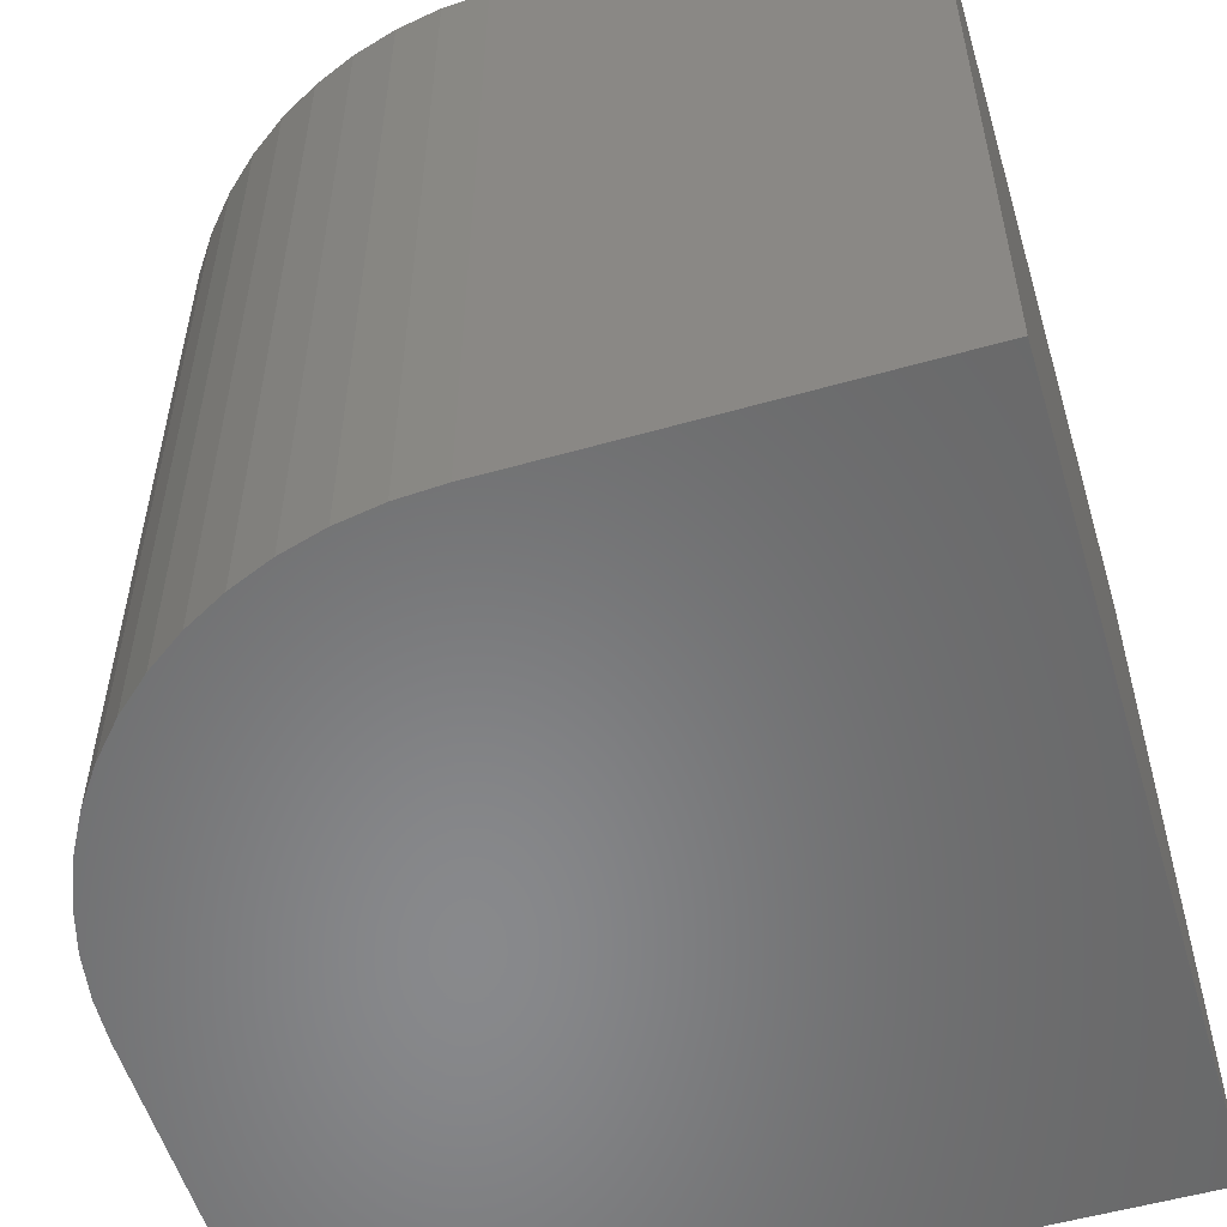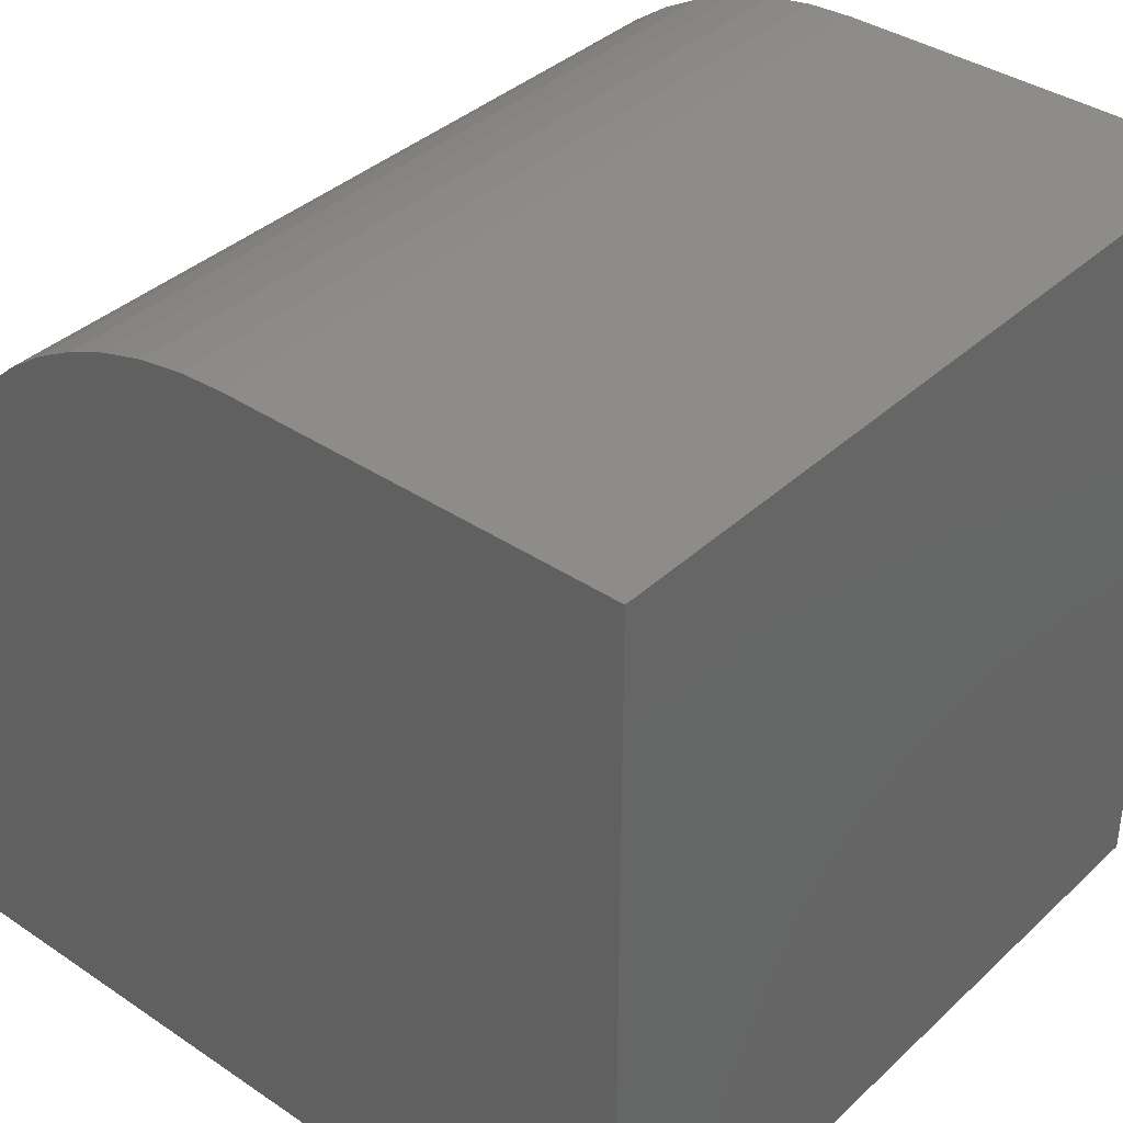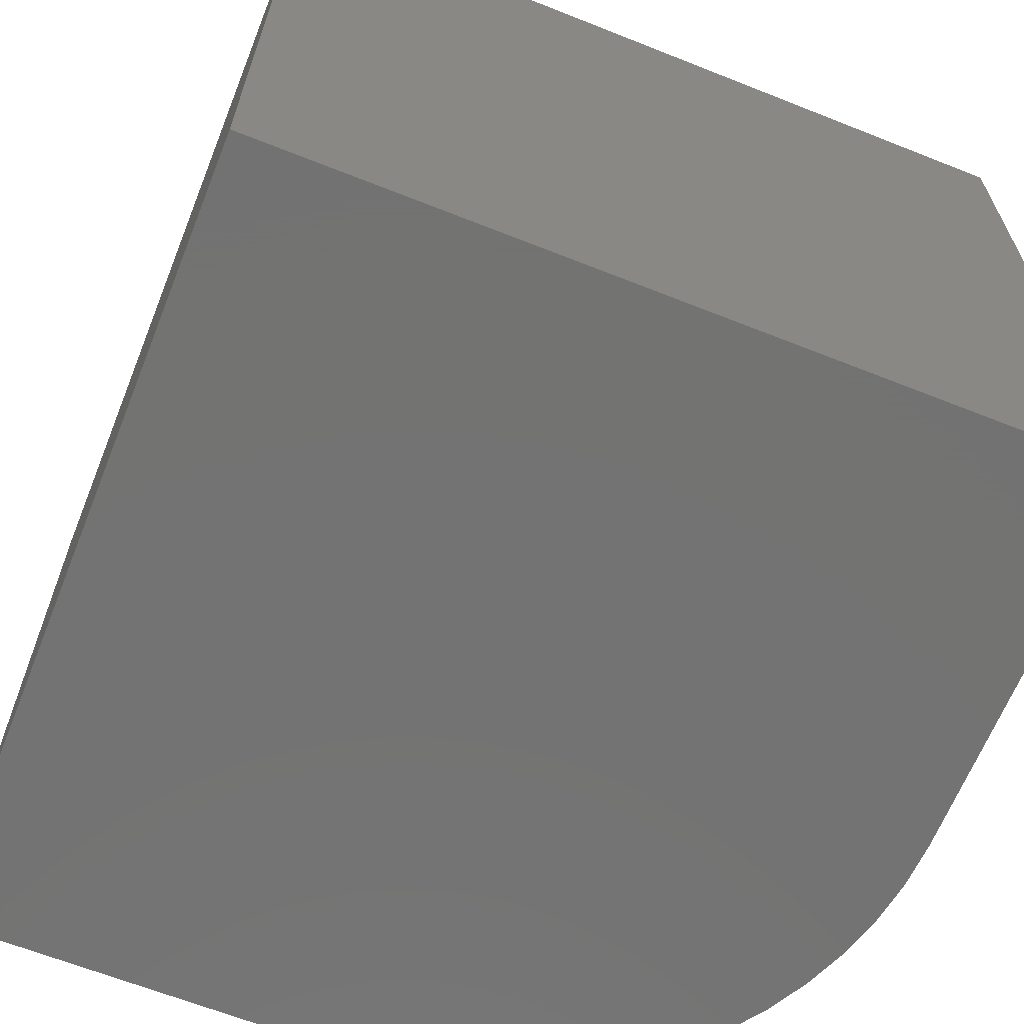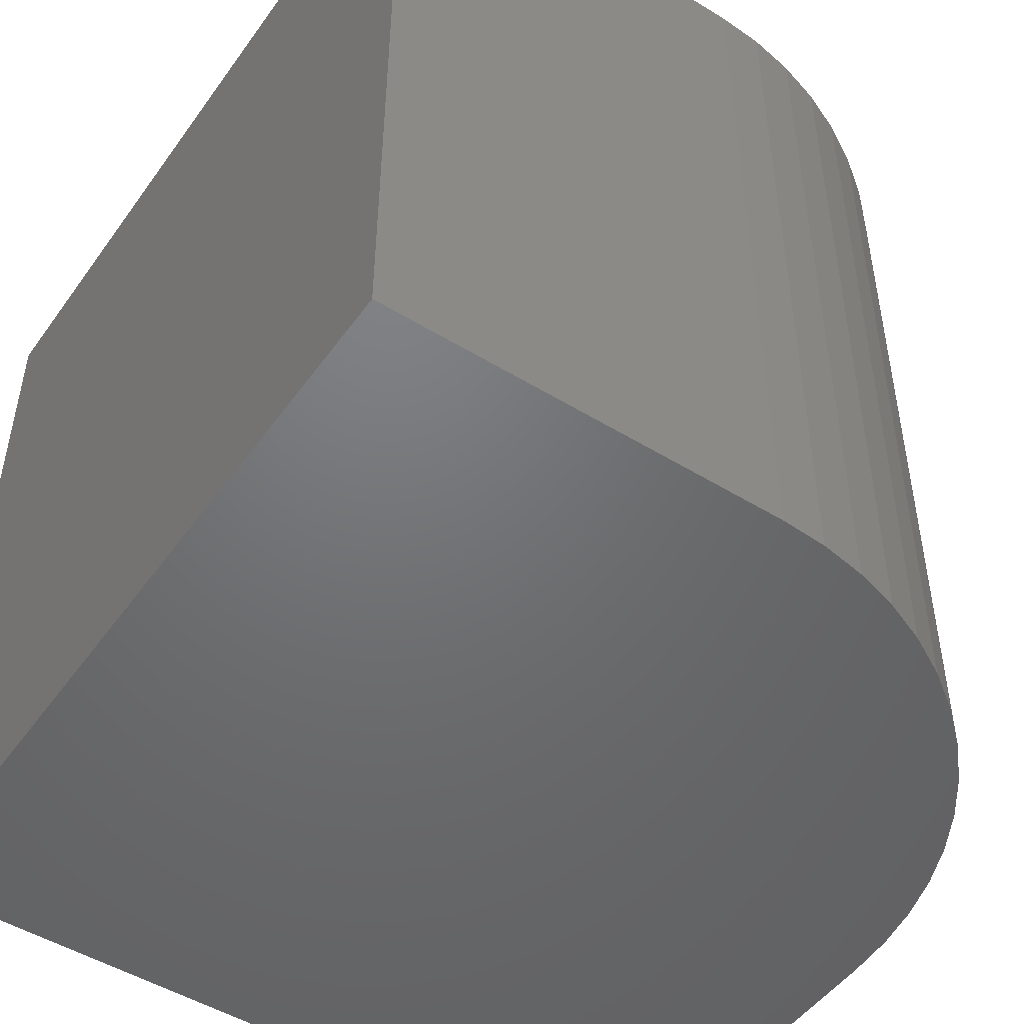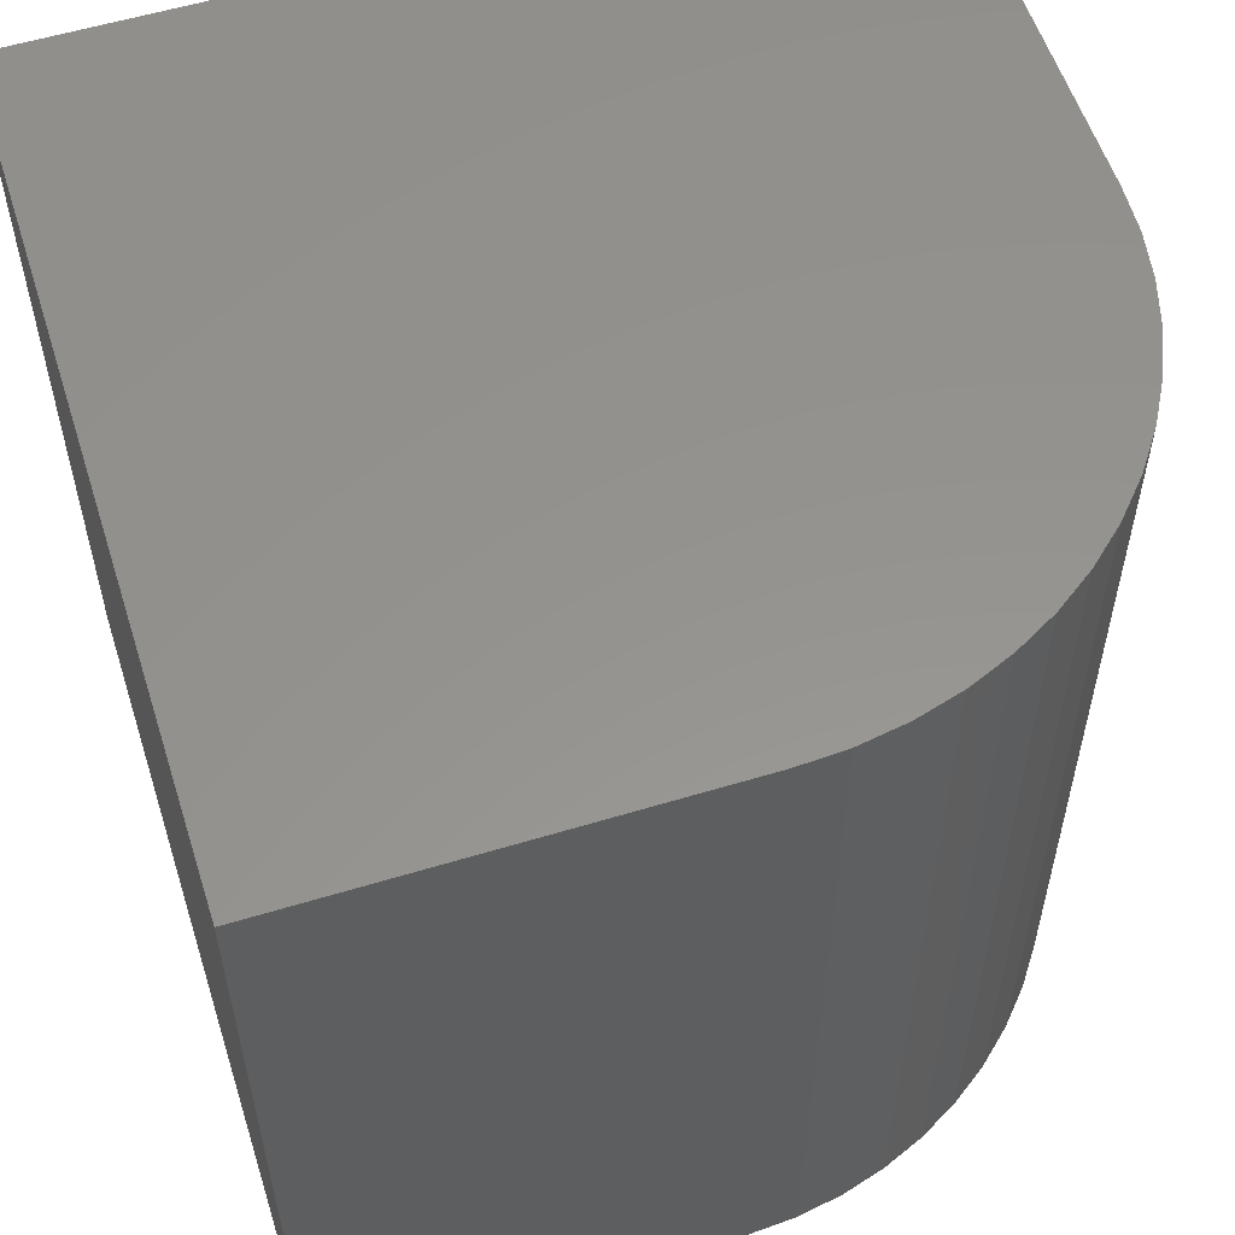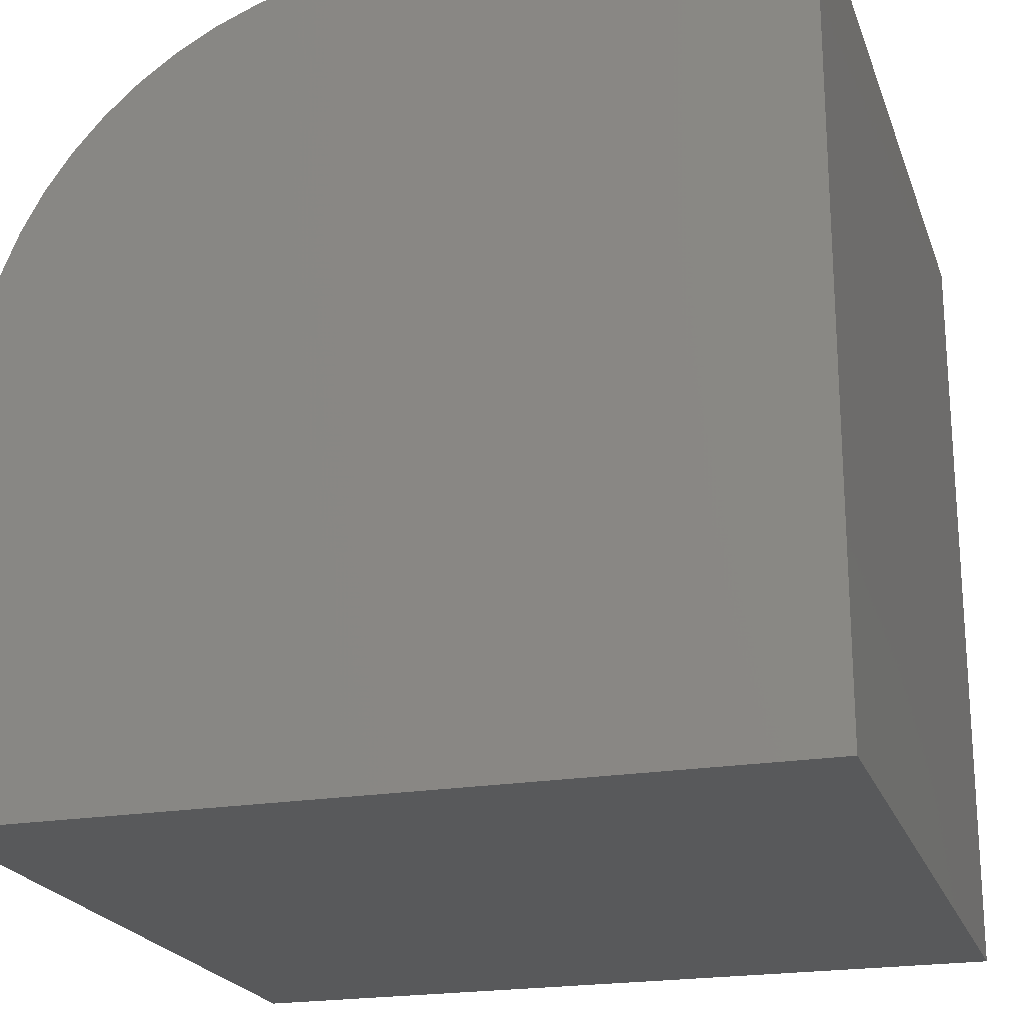
<metadata>
{"format":"stl","ext":"stl","renderer":"f3d","projection":"perspective","resolution":1024,"background":"white","views":[{"elev":-55.2,"azim":106.6,"up":"+Y"},{"elev":37.8,"azim":-139.4,"up":"+Z"},{"elev":-65.0,"azim":-111.8,"up":"+Y"},{"elev":-49.4,"azim":-34.2,"up":"+Y"},{"elev":56.7,"azim":-17.6,"up":"+Y"},{"elev":-21.5,"azim":-163.4,"up":"+Z"}]}
</metadata>
<code>
# stl→obj: 36 verts, 68 faces
v 0 10 10
v 0 10 0
v 0 0 10
v 0 0 0
v 4.926 10 10
v 4.926 0 10
v 10 0 4.926
v 10 0 0
v 10 10 4.926
v 10 10 0
v 9.498 10 7.127
v 9.715 10 6.602
v 5.494 10 9.968
v 7.127 10 9.498
v 7.625 10 9.222
v 8.09 10 8.893
v 8.514 10 8.514
v 8.893 10 8.09
v 9.222 10 7.625
v 9.873 10 6.055
v 9.968 10 5.494
v 6.055 10 9.873
v 6.602 10 9.715
v 9.968 0 5.494
v 9.873 0 6.055
v 9.715 0 6.602
v 9.498 0 7.127
v 9.222 0 7.625
v 8.893 0 8.09
v 8.514 0 8.514
v 8.09 0 8.893
v 7.625 0 9.222
v 7.127 0 9.498
v 6.602 0 9.715
v 6.055 0 9.873
v 5.494 0 9.968
f 1 2 3
f 3 2 4
f 5 1 6
f 6 1 3
f 7 8 9
f 9 8 10
f 2 10 4
f 4 10 8
f 9 10 2
f 11 12 2
f 1 5 2
f 2 5 13
f 14 15 2
f 2 15 16
f 2 16 17
f 17 18 2
f 2 18 19
f 2 19 11
f 12 20 2
f 2 20 21
f 2 21 9
f 13 22 2
f 2 22 23
f 2 23 14
f 6 3 4
f 8 7 4
f 4 7 24
f 4 24 25
f 25 26 4
f 4 26 27
f 4 27 28
f 28 29 4
f 4 29 30
f 4 30 31
f 31 32 4
f 4 32 33
f 4 33 34
f 34 35 4
f 4 35 36
f 4 36 6
f 5 6 36
f 5 36 13
f 13 36 35
f 13 35 22
f 22 35 34
f 22 34 23
f 23 34 33
f 23 33 14
f 14 33 32
f 14 32 15
f 15 32 31
f 15 31 16
f 16 31 30
f 16 30 17
f 17 30 29
f 17 29 18
f 18 29 28
f 18 28 19
f 19 28 27
f 19 27 11
f 11 27 26
f 11 26 12
f 12 26 25
f 12 25 20
f 20 25 24
f 20 24 21
f 21 24 7
f 21 7 9

</code>
